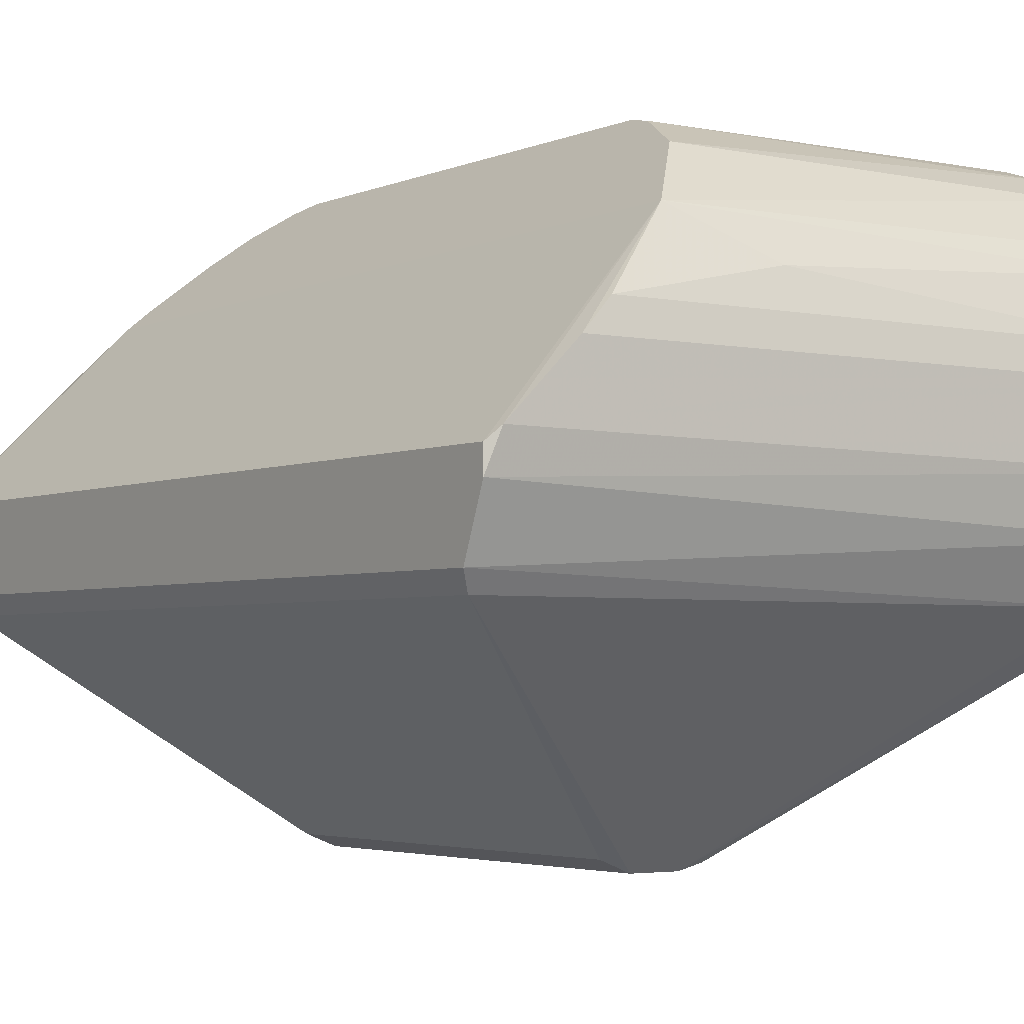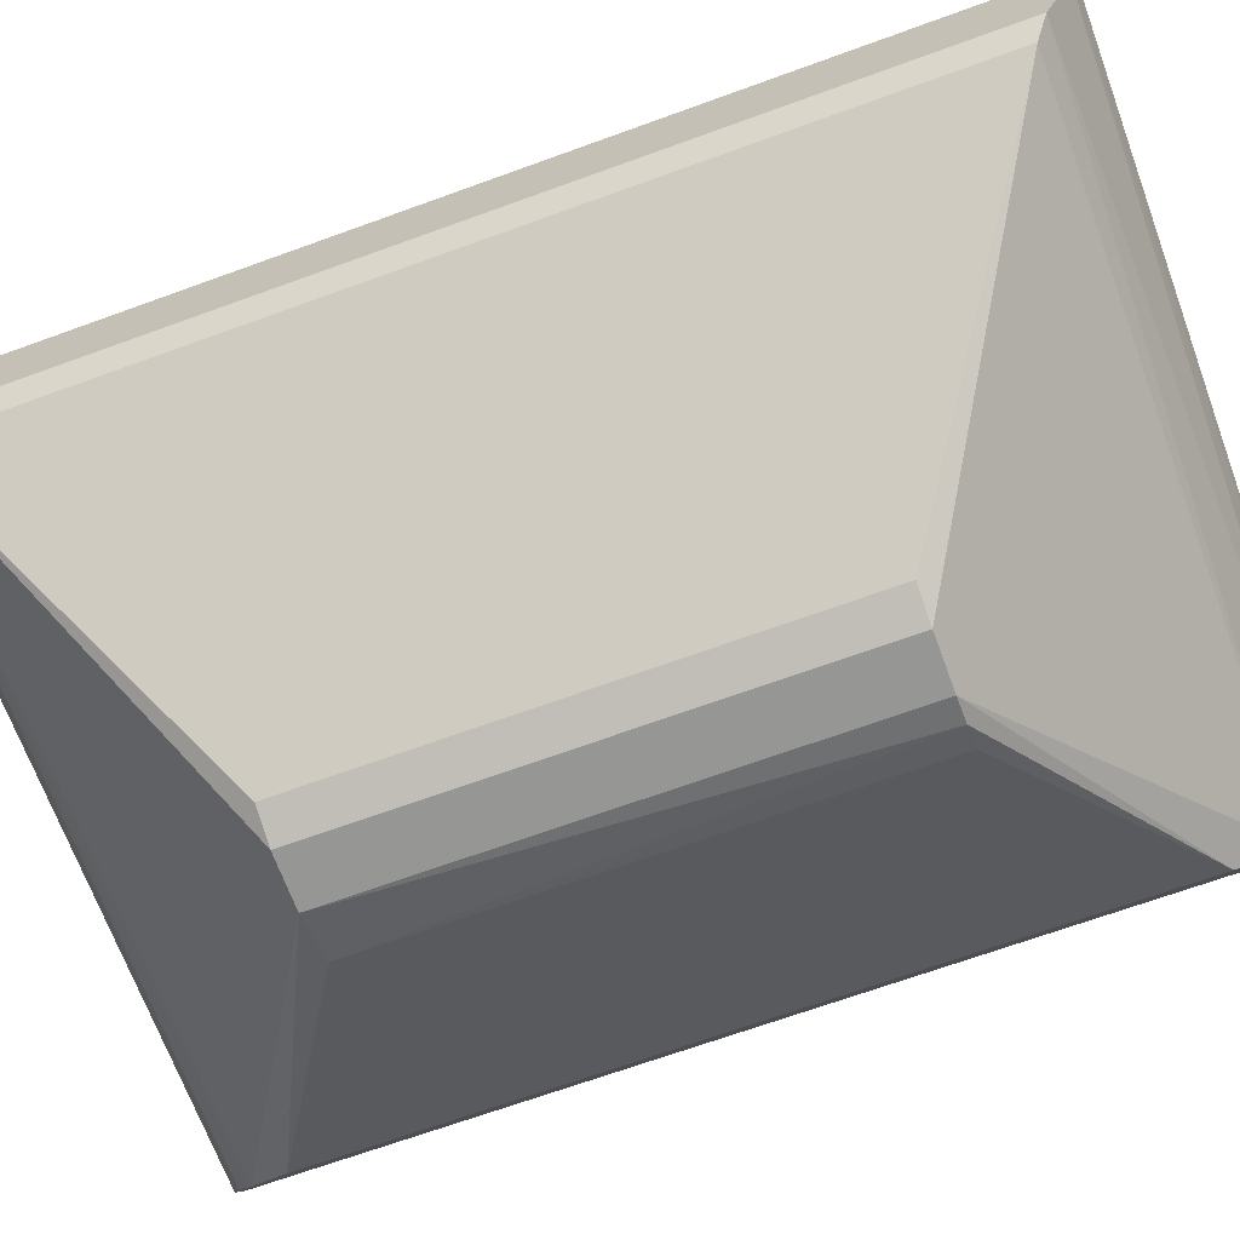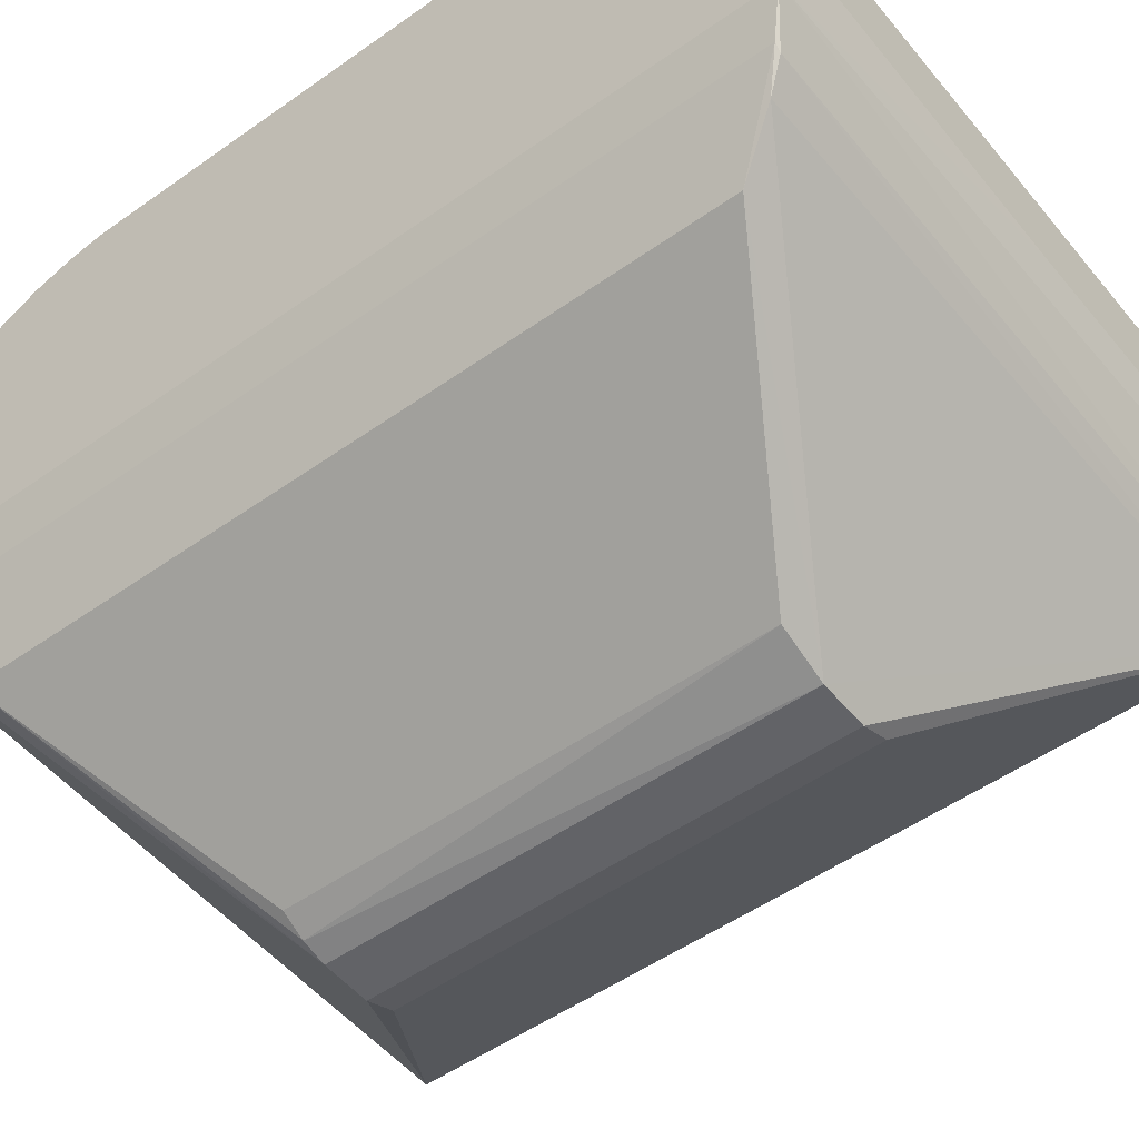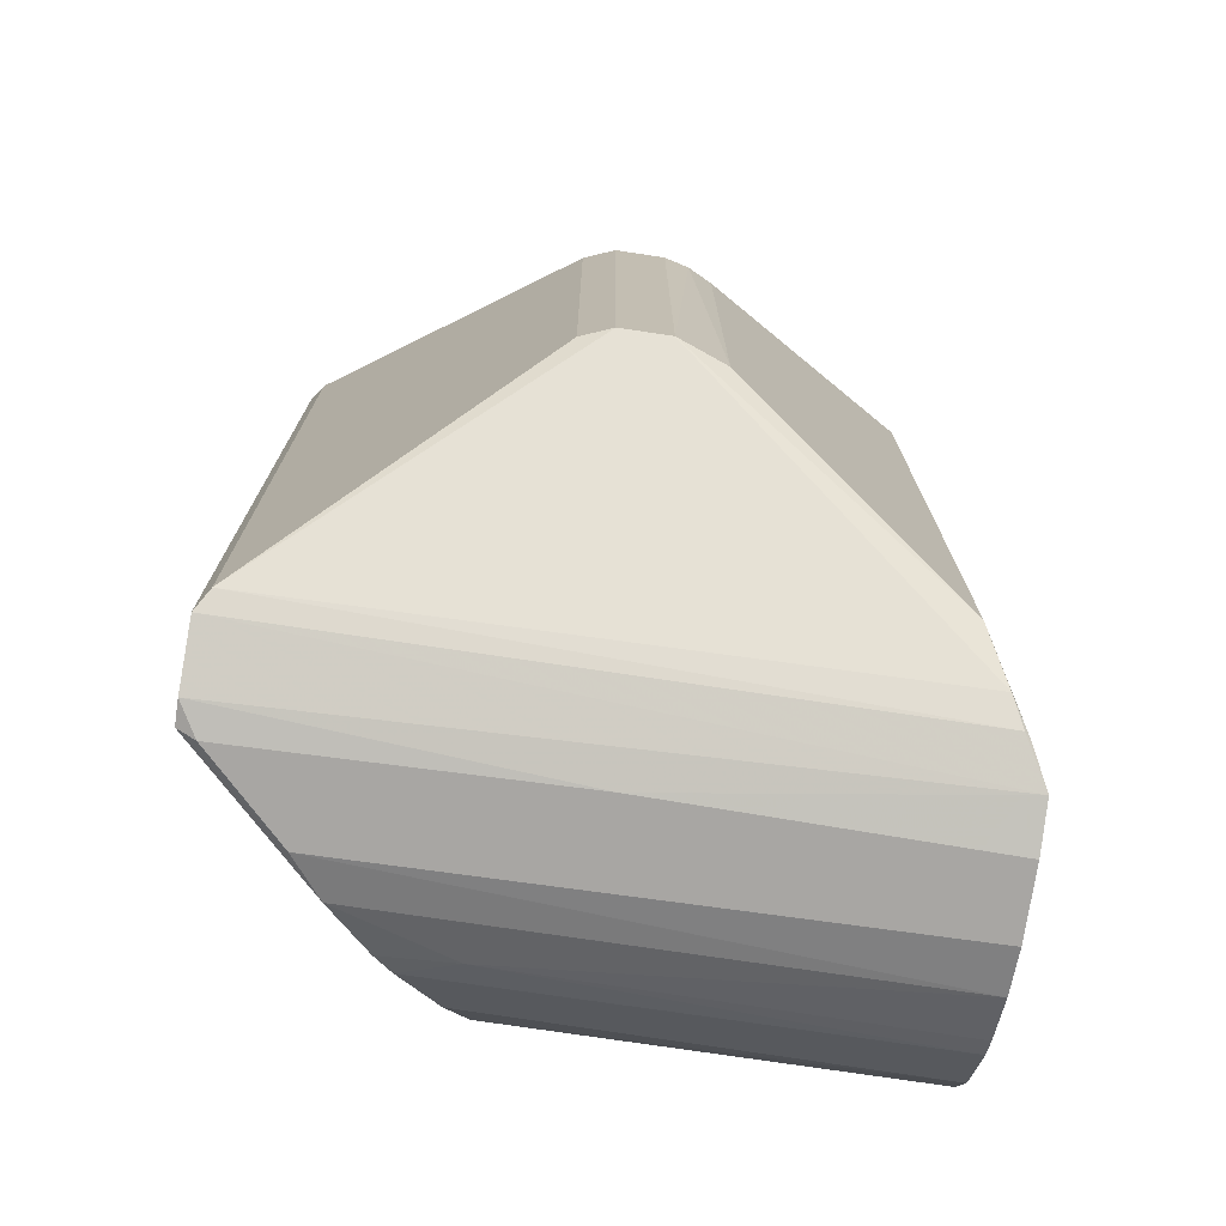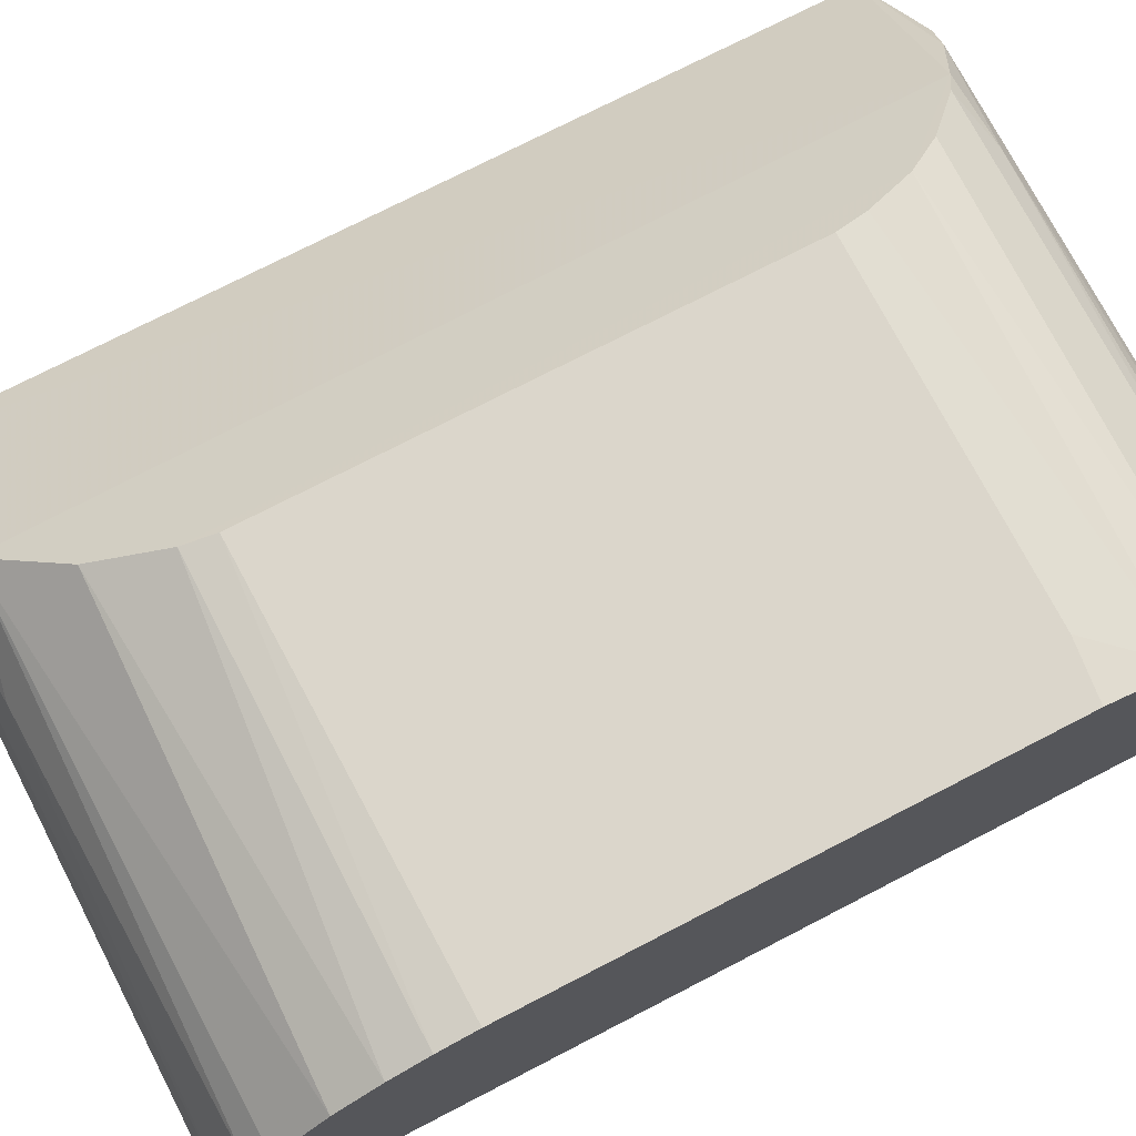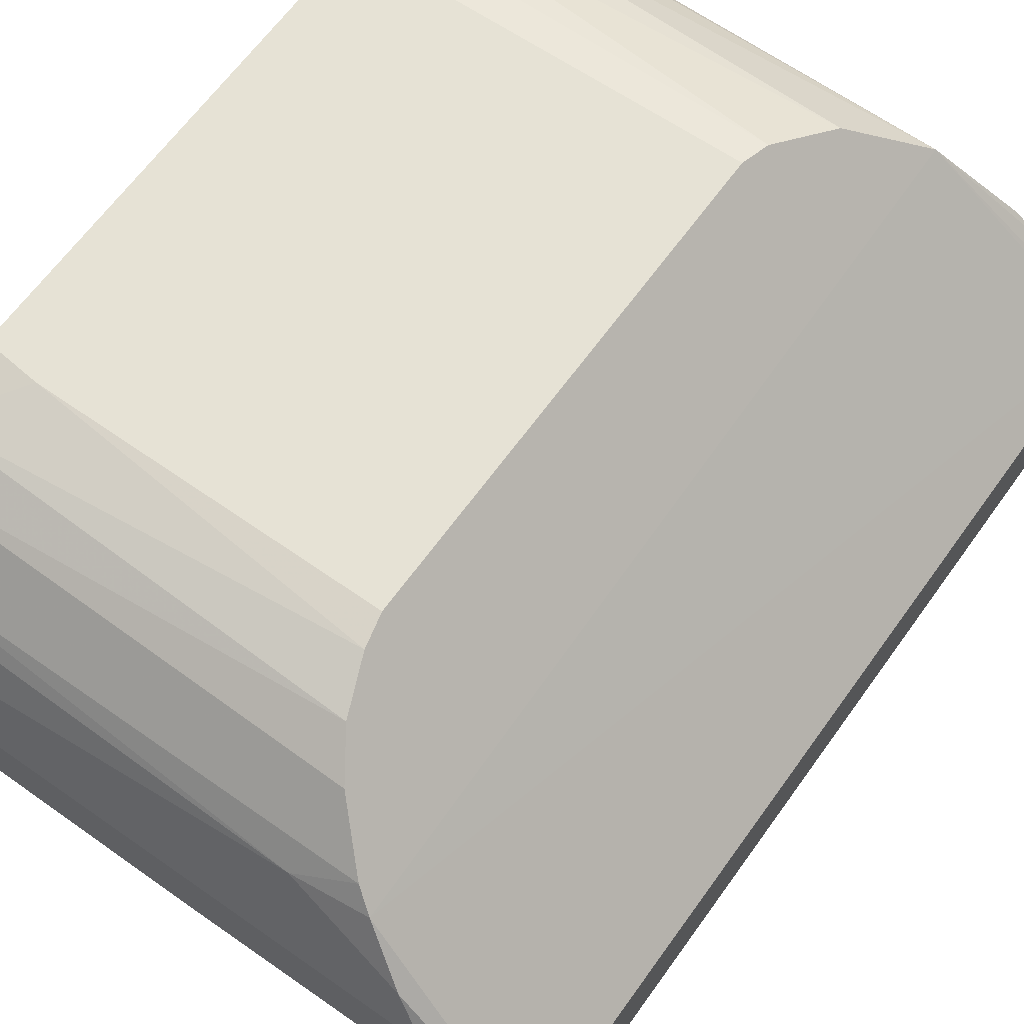
<metadata>
{"format":"obj","ext":"obj","renderer":"f3d","projection":"perspective","resolution":1024,"background":"white","views":[{"elev":-3.4,"azim":-35.0,"up":"+Y"},{"elev":-67.7,"azim":-69.9,"up":"+Y"},{"elev":-51.0,"azim":127.8,"up":"+Y"},{"elev":-74.3,"azim":-8.5,"up":"+Z"},{"elev":73.5,"azim":62.6,"up":"+Y"},{"elev":63.9,"azim":-144.5,"up":"+Y"}]}
</metadata>
<code>
o convex_0
v 0.09367 0.1259 -0.07076
v 0.1096 0.06576 0.1308
v 0.1096 0.04453 0.1308
v -0.08488 0.03571 0.129
v 0.0141 -0.04913 -0.06545
v -0.08488 0.04277 -0.1291
v 0.1096 0.03042 -0.1273
v -0.005317 0.1241 0.0795
v 0.02118 -0.04735 0.06537
v -0.01769 0.1117 -0.1043
v 0.1096 0.1241 0.0795
v -0.08134 0.01274 -0.1185
v 0.0919 -0.00141 0.1042
v -0.08134 0.01274 0.1184
v 0.1096 0.09404 -0.1202
v -0.03183 0.09757 0.1184
v -0.008857 -0.04559 0.06537
v 0.0919 -0.00141 -0.1043
v -0.003546 0.1258 -0.07076
v -0.05658 0.06752 -0.1309
v -0.008857 -0.04559 -0.06545
v -0.08134 0.0463 0.1308
v 0.1096 0.1135 0.1025
v 0.1096 0.1206 -0.0902
v 0.1096 0.03042 0.1272
v 0.1096 0.06576 -0.1309
v 0.1096 0.1259 0.0689
v 0.02824 -0.04382 -0.06545
v -0.08488 0.01803 -0.122
v 0.1096 0.09226 0.1219
v -0.05306 0.07458 0.129
v -0.03537 0.09404 -0.1202
v 0.09896 0.01098 -0.1167
v 0.09896 0.01274 0.1184
v -2.5e-05 -0.04913 0.06537
v -0.003546 0.1258 0.07067
v 0.0141 0.04275 -0.1309
v -0.08488 0.01803 0.1219
v -0.01417 0.1152 0.09894
v 0.1096 0.1135 -0.1025
v 0.1096 0.07989 -0.1273
v -0.01063 0.1188 -0.0937
v 0.1096 0.1259 -0.06899
v -0.08488 0.03571 -0.1291
v -0.08488 0.04277 0.129
v 0.02824 -0.04382 0.06537
v -2.5e-05 -0.04913 -0.06545
v 0.1043 0.01981 -0.122
v 0.1096 0.04453 -0.1309
v 0.1096 0.1206 0.09011
v 0.1078 0.02865 0.1272
v -0.04775 0.07989 -0.1273
v 0.1096 0.09933 -0.1167
v -0.06189 0.06574 0.1308
v 0.0141 -0.04913 0.06537
v -0.003546 0.08518 0.1255
v 0.1096 0.0746 0.129
v 0.1043 0.01981 0.1219
v -0.07957 0.04453 -0.1309
v -0.01417 0.09226 -0.122
v 0.1025 0.01805 -0.122
v -0.005317 0.1241 -0.07959
v 0.1096 0.09933 0.1166
v -0.03006 0.09933 -0.1167
f 53 60 64
f 2 3 7
f 2 7 11
f 11 7 15
f 14 12 17
f 17 12 21
f 3 2 22
f 4 3 22
f 2 11 23
f 11 15 24
f 7 3 25
f 15 7 26
f 11 24 27
f 9 5 28
f 5 18 28
f 18 13 28
f 4 6 29
f 12 14 29
f 2 23 30
f 5 12 33
f 18 5 33
f 14 17 35
f 17 21 35
f 34 14 35
f 8 11 36
f 1 19 36
f 19 8 36
f 11 27 36
f 27 1 36
f 20 26 37
f 4 29 38
f 29 14 38
f 14 34 38
f 16 23 39
f 32 16 39
f 24 15 40
f 15 26 41
f 26 20 41
f 8 19 42
f 10 32 42
f 39 8 42
f 32 39 42
f 40 10 42
f 24 40 42
f 24 1 43
f 1 27 43
f 27 24 43
f 29 6 44
f 7 29 44
f 37 7 44
f 6 4 45
f 4 22 45
f 22 16 45
f 16 32 45
f 32 6 45
f 13 9 46
f 9 28 46
f 28 13 46
f 12 5 47
f 21 12 47
f 5 35 47
f 35 21 47
f 13 18 48
f 7 25 48
f 18 33 48
f 26 7 49
f 7 37 49
f 37 26 49
f 11 8 50
f 23 11 50
f 8 39 50
f 39 23 50
f 3 4 51
f 25 3 51
f 4 38 51
f 38 34 51
f 20 6 52
f 6 32 52
f 41 20 52
f 10 40 53
f 40 15 53
f 22 2 54
f 16 22 54
f 31 16 54
f 5 9 55
f 9 13 55
f 13 34 55
f 35 5 55
f 34 35 55
f 30 16 56
f 16 31 56
f 56 31 57
f 2 30 57
f 54 2 57
f 31 54 57
f 30 56 57
f 34 13 58
f 13 48 58
f 48 25 58
f 25 51 58
f 51 34 58
f 6 20 59
f 20 37 59
f 44 6 59
f 37 44 59
f 15 41 60
f 52 32 60
f 41 52 60
f 53 15 60
f 29 7 61
f 12 29 61
f 33 12 61
f 7 48 61
f 48 33 61
f 19 1 62
f 1 24 62
f 42 19 62
f 24 42 62
f 23 16 63
f 16 30 63
f 30 23 63
f 32 10 64
f 10 53 64
f 60 32 64

</code>
